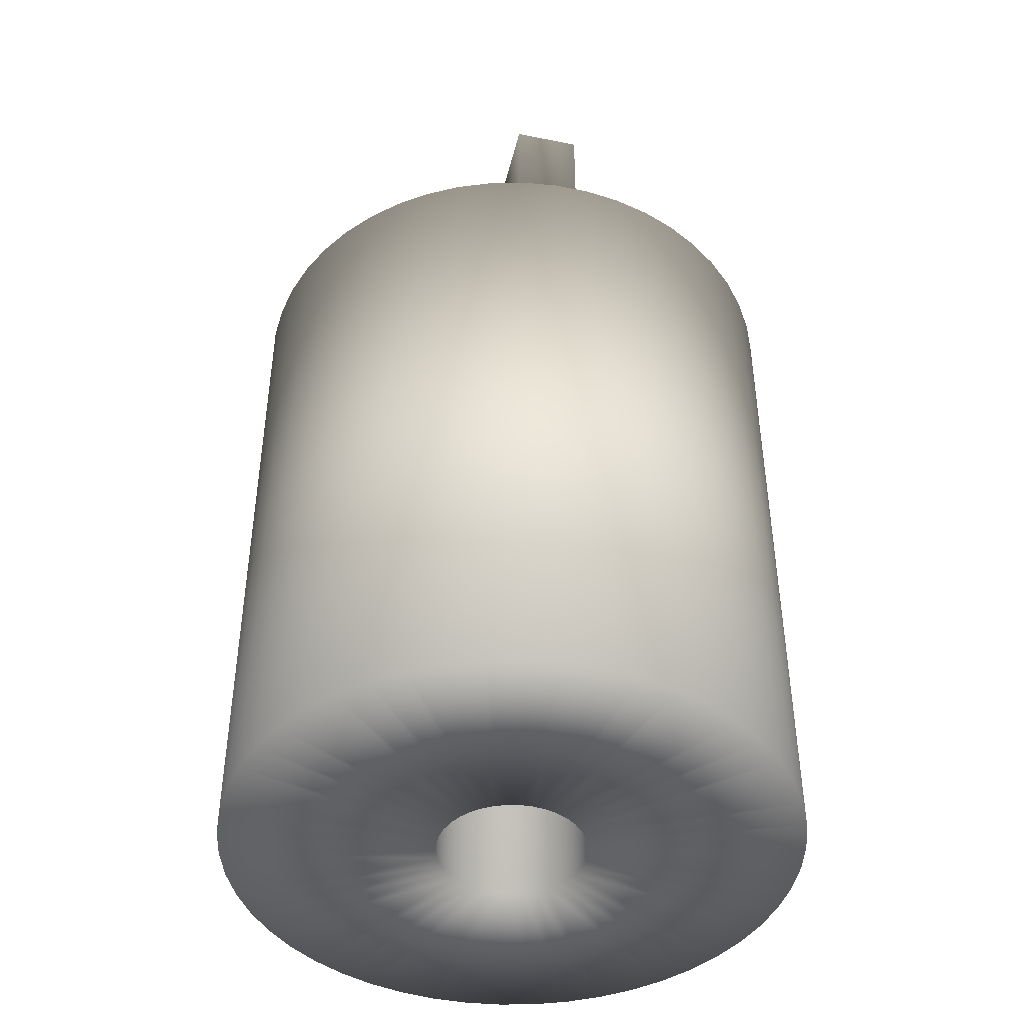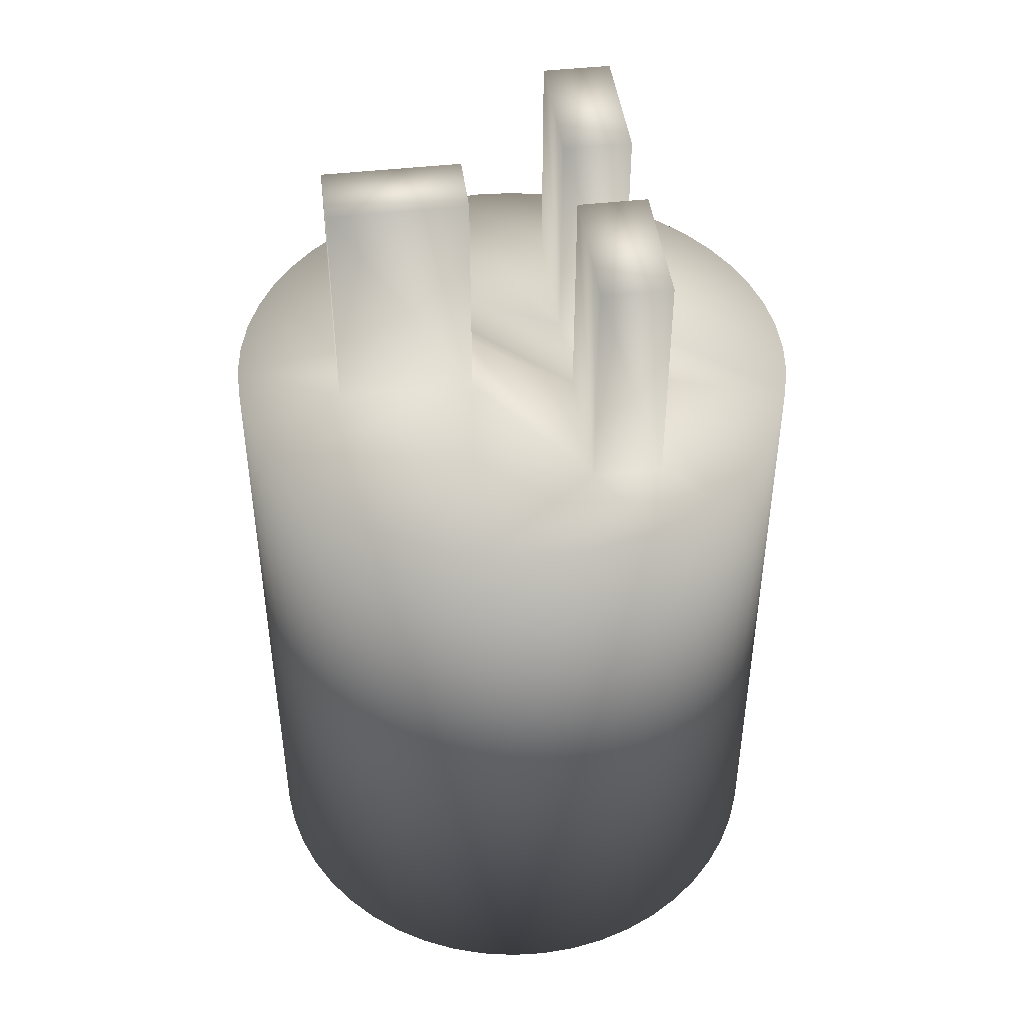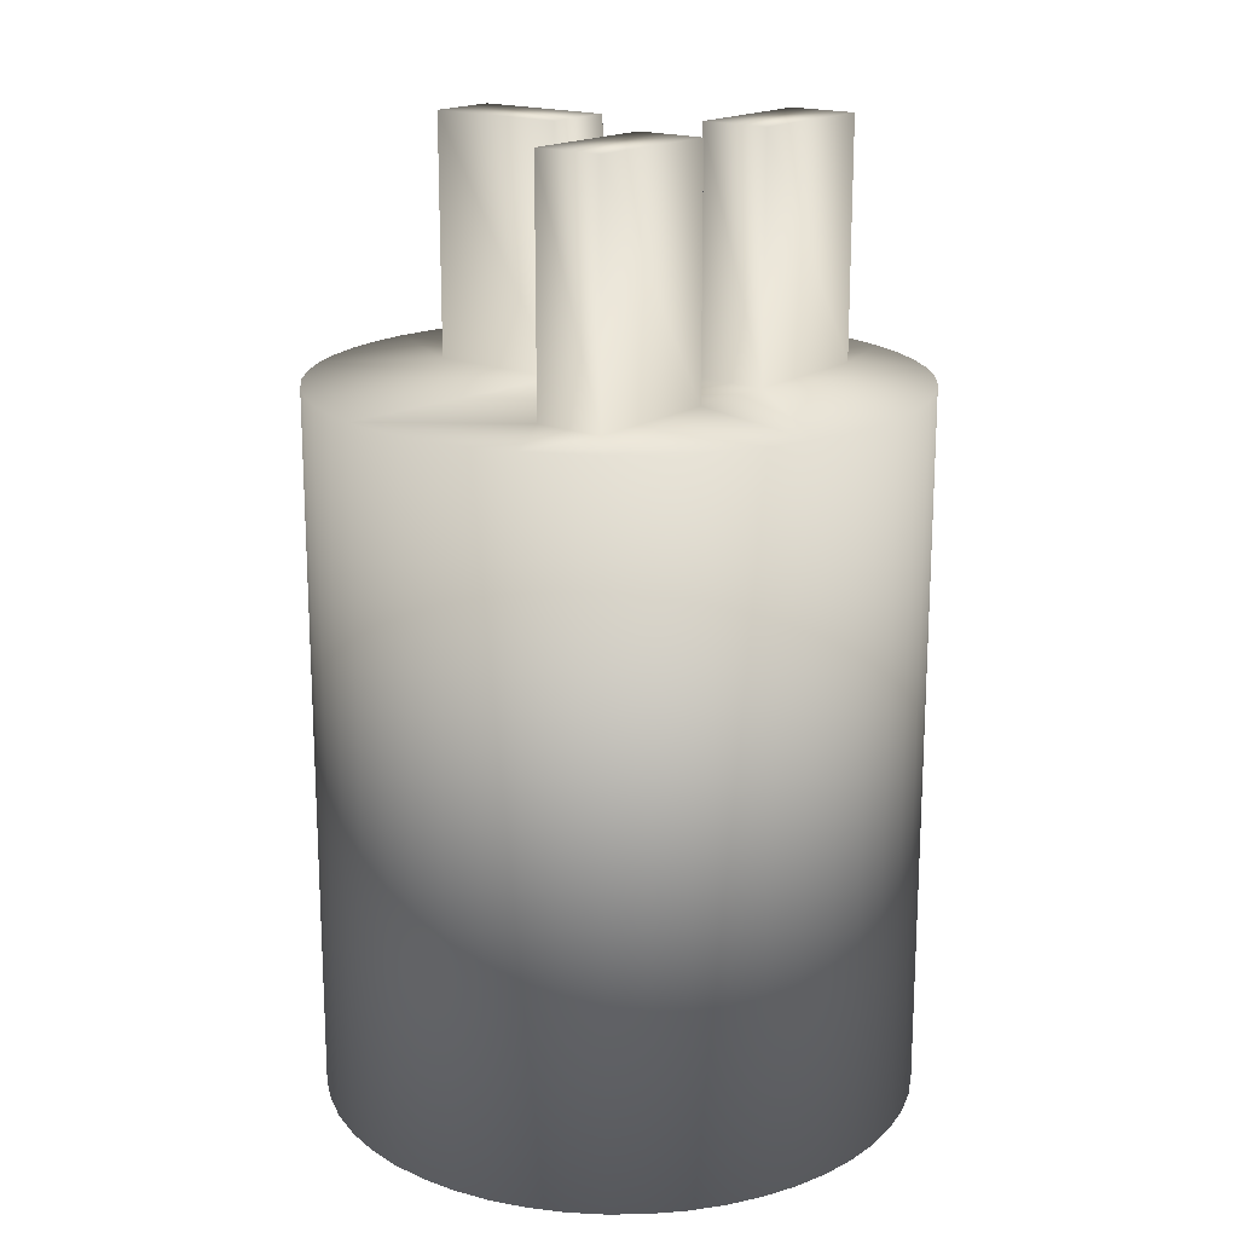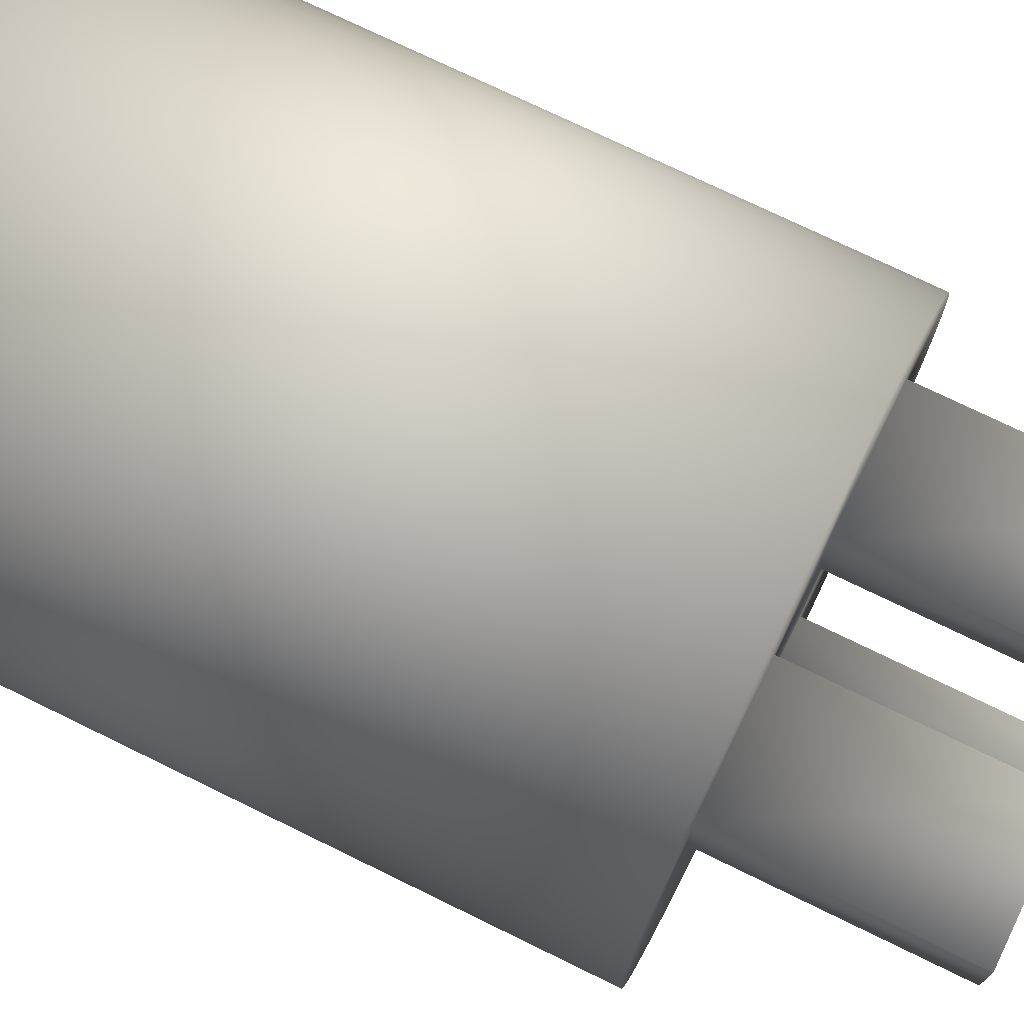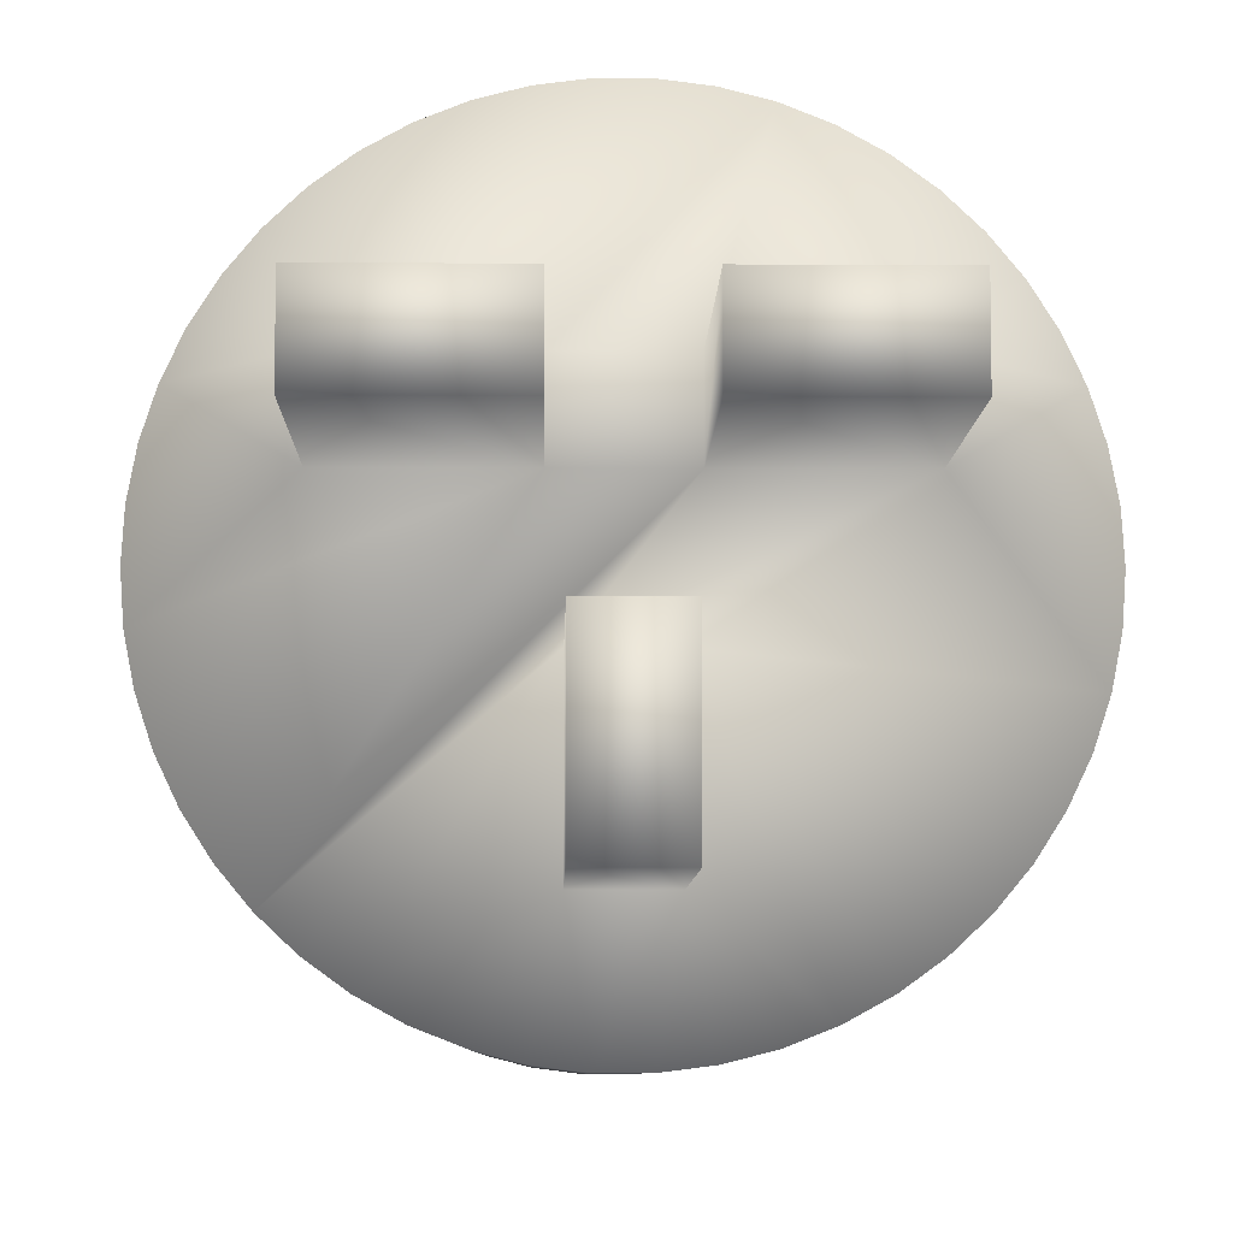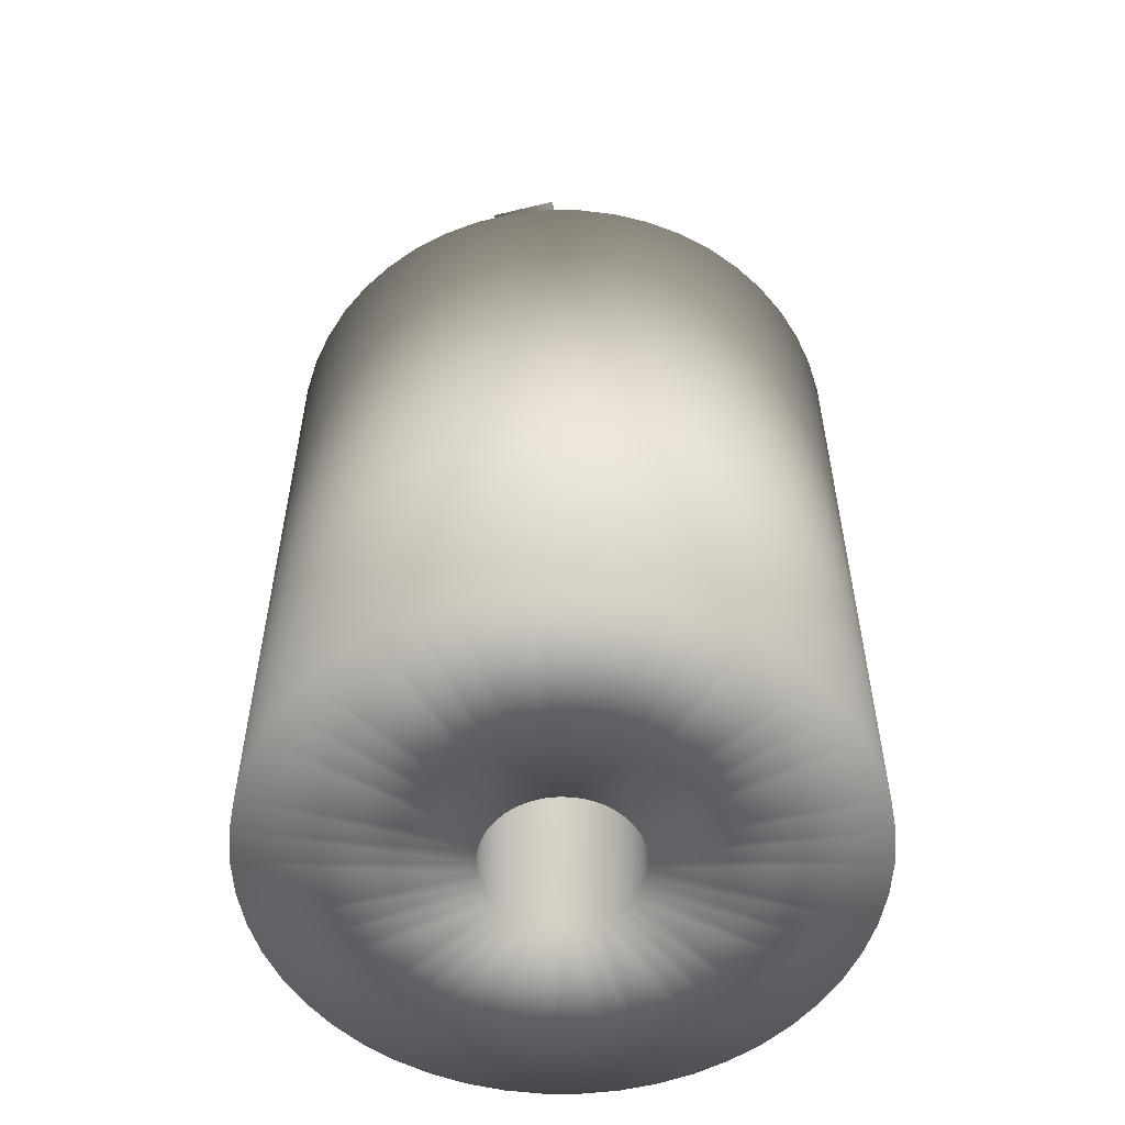
<metadata>
{"format":"obj","ext":"obj","renderer":"f3d","projection":"perspective","resolution":1024,"background":"white","views":[{"elev":-44.0,"azim":166.7,"up":"+Y"},{"elev":45.5,"azim":-97.5,"up":"+Y"},{"elev":17.8,"azim":-51.7,"up":"+Y"},{"elev":73.7,"azim":116.1,"up":"+Z"},{"elev":-7.0,"azim":178.9,"up":"+Z"},{"elev":-55.6,"azim":-165.7,"up":"+Y"}]}
</metadata>
<code>
v 8 10 5.5
v 10.95 10 6.022
v 11.62 10 4.602
v 8 10 2.5
v 12.11 10 3.109
v 12.4 10 1.567
v 2 10 5.5
v -3.863 10 11.89
v -2.342 10 12.28
v -0.7849 10 12.48
v 0.7849 10 12.48
v 2.342 10 12.28
v 3.863 10 11.89
v 5.322 10 11.31
v 6.698 10 10.55
v 7.968 10 9.631
v 9.112 10 8.557
v 10.11 10 7.347
v -5.322 10 11.31
v -2 10 5.5
v -2 10 2.5
v 2 10 2.5
v 11.62 10 -4.602
v 10.95 10 -6.022
v 12.5 10 0
v 12.4 10 -1.567
v 12.11 10 -3.109
v -8 10 5.5
v -10.11 10 7.347
v -9.112 10 8.557
v 10.11 10 -7.347
v 9.112 10 -8.557
v 1.5 10 -2
v -8 10 2.5
v -1.5 10 -2
v -7.968 10 9.631
v -6.698 10 10.55
v -12.5 10 0
v -12.4 10 1.567
v 7.968 10 -9.631
v 6.698 10 -10.55
v 1.5 10 -8
v 5.322 10 -11.31
v 3.863 10 -11.89
v -12.11 10 3.109
v -11.62 10 4.602
v -10.95 10 6.022
v -10.95 10 -6.022
v -11.62 10 -4.602
v -12.11 10 -3.109
v -12.4 10 -1.567
v -7.968 10 -9.631
v -9.112 10 -8.557
v -10.11 10 -7.347
v 2.342 10 -12.28
v 0.7849 10 -12.48
v -1.5 10 -8
v -0.7849 10 -12.48
v -2.342 10 -12.28
v -3.863 10 -11.89
v -5.322 10 -11.31
v -6.698 10 -10.55
v -12.5 -20 -0
v -12.4 -20 -1.567
v -12.11 -20 -3.109
v -11.62 -20 -4.602
v -10.95 -20 -6.022
v -10.11 -20 -7.347
v -9.112 -20 -8.557
v -7.968 -20 -9.631
v -6.698 -20 -10.55
v -5.322 -20 -11.31
v -3.863 -20 -11.89
v -2.342 -20 -12.28
v -0.7849 -20 -12.48
v 0.7849 -20 -12.48
v 2.342 -20 -12.28
v 3.863 -20 -11.89
v 5.322 -20 -11.31
v 6.698 -20 -10.55
v 7.968 -20 -9.631
v 9.112 -20 -8.557
v 10.11 -20 -7.347
v 10.95 -20 -6.022
v 11.62 -20 -4.602
v 12.11 -20 -3.109
v 12.4 -20 -1.567
v 12.5 -20 -0
v 12.4 -20 1.567
v 12.11 -20 3.109
v 11.62 -20 4.602
v 10.95 -20 6.022
v 10.11 -20 7.347
v 9.112 -20 8.557
v 7.968 -20 9.631
v 6.698 -20 10.55
v 5.322 -20 11.31
v 3.863 -20 11.89
v 2.342 -20 12.28
v 0.7849 -20 12.48
v -0.7849 -20 12.48
v -2.342 -20 12.28
v -3.863 -20 11.89
v -5.322 -20 11.31
v -6.698 -20 10.55
v -7.968 -20 9.631
v -9.112 -20 8.557
v -10.11 -20 7.347
v -10.95 -20 6.022
v -11.62 -20 4.602
v -12.11 -20 3.109
v -12.4 -20 1.567
v -3.064 -20 1.083
v -3.203 -20 0.5493
v -3.25 -20 -0
v -3.203 -20 -0.5493
v -2.147 -20 2.44
v -2.529 -20 2.042
v -2.837 -20 1.585
v -0.6847 -20 3.177
v -1.212 -20 3.016
v -1.704 -20 2.767
v 2.961 -20 1.339
v 2.693 -20 1.82
v 2.346 -20 2.249
v 1.933 -20 2.613
v 0.4128 -20 3.224
v -0.1379 -20 3.247
v 1.463 -20 2.902
v 0.9517 -20 3.108
v 2.693 -20 -1.82
v 2.961 -20 -1.339
v 3.145 -20 -0.8189
v 3.238 -20 -0.2756
v -2.529 -20 -2.042
v -2.147 -20 -2.44
v -1.704 -20 -2.767
v -1.212 -20 -3.016
v -3.064 -20 -1.083
v -2.837 -20 -1.585
v 3.238 -20 0.2756
v 3.145 -20 0.8189
v 1.463 -20 -2.902
v 1.933 -20 -2.613
v 2.346 -20 -2.249
v -0.1379 -20 -3.247
v 0.4128 -20 -3.224
v 0.9517 -20 -3.108
v -0.6847 -20 -3.177
v 1.5 20 -8
v 1.5 20 -2
v -1.5 20 -8
v -1.5 20 -2
v -8 20 5.5
v -8 20 2.5
v -2 20 5.5
v -2 20 2.5
v 8 20 2.5
v 8 20 5.5
v 2 20 2.5
v 2 20 5.5
v -3.25 -10 -0
v -3.203 -10 -0.5493
v -3.064 -10 -1.083
v -2.837 -10 -1.585
v -2.529 -10 -2.042
v -2.147 -10 -2.44
v -1.704 -10 -2.767
v -1.212 -10 -3.016
v -0.6847 -10 -3.177
v -0.1379 -10 -3.247
v 0.4128 -10 -3.224
v 0.9517 -10 -3.108
v 1.463 -10 -2.902
v 1.933 -10 -2.613
v 2.346 -10 -2.249
v 2.693 -10 -1.82
v 2.961 -10 -1.339
v 3.145 -10 -0.8189
v 3.238 -10 -0.2756
v 3.238 -10 0.2756
v 3.145 -10 0.8189
v 2.961 -10 1.339
v 2.693 -10 1.82
v 2.346 -10 2.249
v 1.933 -10 2.613
v 1.463 -10 2.902
v 0.9517 -10 3.108
v 0.4128 -10 3.224
v -0.1379 -10 3.247
v -0.6847 -10 3.177
v -1.212 -10 3.016
v -1.704 -10 2.767
v -2.147 -10 2.44
v -2.529 -10 2.042
v -2.837 -10 1.585
v -3.064 -10 1.083
v -3.203 -10 0.5493
v 0 -10 -0
f 1 2 3
f 1 3 4
f 4 3 5
f 4 5 6
f 7 8 9
f 9 10 7
f 7 10 11
f 7 11 12
f 12 13 7
f 7 13 14
f 7 14 15
f 15 16 7
f 7 16 17
f 7 17 1
f 1 17 18
f 1 18 2
f 19 8 20
f 20 8 7
f 20 7 21
f 21 7 22
f 23 24 22
f 6 25 4
f 4 25 26
f 4 26 22
f 22 26 27
f 22 27 23
f 28 29 20
f 20 29 30
f 24 31 22
f 22 31 32
f 22 32 21
f 21 32 33
f 21 33 34
f 34 33 35
f 30 36 20
f 20 36 37
f 20 37 19
f 34 38 39
f 32 40 33
f 33 40 41
f 33 41 42
f 42 41 43
f 42 43 44
f 39 45 34
f 34 45 46
f 34 46 28
f 28 46 47
f 28 47 29
f 48 49 35
f 35 49 50
f 35 50 34
f 34 50 51
f 34 51 38
f 52 53 35
f 35 53 54
f 35 54 48
f 44 55 42
f 42 55 56
f 42 56 57
f 57 56 58
f 57 58 59
f 59 60 57
f 57 60 61
f 57 61 35
f 35 61 62
f 35 62 52
f 63 51 64
f 64 51 50
f 64 50 65
f 65 50 49
f 65 49 66
f 66 49 48
f 66 48 67
f 67 48 54
f 67 54 68
f 68 54 53
f 68 53 69
f 69 53 52
f 69 52 70
f 70 52 62
f 70 62 71
f 71 62 61
f 71 61 72
f 72 61 60
f 72 60 73
f 73 60 59
f 73 59 74
f 74 59 58
f 74 58 75
f 75 58 56
f 75 56 76
f 76 56 55
f 76 55 77
f 77 55 44
f 77 44 78
f 78 44 43
f 78 43 79
f 79 43 41
f 79 41 80
f 80 41 40
f 80 40 81
f 81 40 32
f 81 32 82
f 82 32 31
f 82 31 83
f 83 31 24
f 83 24 84
f 84 24 23
f 84 23 85
f 85 23 27
f 85 27 86
f 86 27 26
f 86 26 87
f 87 26 25
f 87 25 88
f 88 25 6
f 88 6 89
f 89 6 5
f 89 5 90
f 90 5 3
f 90 3 91
f 91 3 2
f 91 2 92
f 92 2 18
f 92 18 93
f 93 18 17
f 93 17 94
f 94 17 16
f 94 16 95
f 95 16 15
f 95 15 96
f 96 15 14
f 96 14 97
f 97 14 13
f 97 13 98
f 98 13 12
f 98 12 99
f 99 12 11
f 99 11 100
f 100 11 10
f 100 10 101
f 101 10 9
f 101 9 102
f 102 9 8
f 102 8 103
f 103 8 19
f 103 19 104
f 104 19 37
f 104 37 105
f 105 37 36
f 105 36 106
f 106 36 30
f 106 30 107
f 107 30 29
f 107 29 108
f 108 29 47
f 108 47 109
f 109 47 46
f 109 46 110
f 110 46 45
f 110 45 111
f 111 45 39
f 111 39 112
f 112 39 38
f 112 38 63
f 63 38 51
f 113 111 114
f 114 111 112
f 114 112 115
f 115 112 63
f 115 63 116
f 117 107 118
f 118 107 108
f 118 108 119
f 119 108 109
f 119 109 113
f 113 109 110
f 113 110 111
f 120 103 121
f 121 103 104
f 121 104 122
f 122 104 105
f 122 105 117
f 117 105 106
f 117 106 107
f 123 92 124
f 124 92 93
f 124 93 125
f 125 93 94
f 125 94 126
f 127 100 128
f 128 100 101
f 128 101 120
f 120 101 102
f 120 102 103
f 94 95 126
f 126 95 96
f 126 96 129
f 129 96 97
f 129 97 130
f 130 97 98
f 130 98 127
f 127 98 99
f 127 99 100
f 131 84 132
f 132 84 85
f 132 85 133
f 133 85 86
f 133 86 134
f 135 69 136
f 136 69 70
f 136 70 137
f 137 70 71
f 137 71 138
f 63 64 116
f 116 64 65
f 116 65 139
f 139 65 66
f 139 66 140
f 140 66 67
f 140 67 135
f 135 67 68
f 135 68 69
f 86 87 134
f 134 87 88
f 134 88 141
f 141 88 89
f 141 89 142
f 142 89 90
f 142 90 123
f 123 90 91
f 123 91 92
f 143 80 144
f 144 80 81
f 144 81 145
f 145 81 82
f 145 82 131
f 131 82 83
f 131 83 84
f 146 76 147
f 147 76 77
f 147 77 148
f 148 77 78
f 148 78 143
f 143 78 79
f 143 79 80
f 71 72 138
f 138 72 73
f 138 73 149
f 149 73 74
f 149 74 146
f 146 74 75
f 146 75 76
f 150 151 42
f 42 151 33
f 152 150 57
f 57 150 42
f 153 152 35
f 35 152 57
f 151 153 33
f 33 153 35
f 152 153 150
f 150 153 151
f 154 155 28
f 28 155 34
f 156 154 20
f 20 154 28
f 157 156 21
f 21 156 20
f 155 157 34
f 34 157 21
f 156 157 154
f 154 157 155
f 158 159 4
f 4 159 1
f 160 158 22
f 22 158 4
f 161 160 7
f 7 160 22
f 159 161 1
f 1 161 7
f 160 161 158
f 158 161 159
f 162 115 163
f 163 115 116
f 163 116 164
f 164 116 139
f 164 139 165
f 165 139 140
f 165 140 166
f 166 140 135
f 166 135 167
f 167 135 136
f 167 136 168
f 168 136 137
f 168 137 169
f 169 137 138
f 169 138 170
f 170 138 149
f 170 149 171
f 171 149 146
f 171 146 172
f 172 146 147
f 172 147 173
f 173 147 148
f 173 148 174
f 174 148 143
f 174 143 175
f 175 143 144
f 175 144 176
f 176 144 145
f 176 145 177
f 177 145 131
f 177 131 178
f 178 131 132
f 178 132 179
f 179 132 133
f 179 133 180
f 180 133 134
f 180 134 181
f 181 134 141
f 181 141 182
f 182 141 142
f 182 142 183
f 183 142 123
f 183 123 184
f 184 123 124
f 184 124 185
f 185 124 125
f 185 125 186
f 186 125 126
f 186 126 187
f 187 126 129
f 187 129 188
f 188 129 130
f 188 130 189
f 189 130 127
f 189 127 190
f 190 127 128
f 190 128 191
f 191 128 120
f 191 120 192
f 192 120 121
f 192 121 193
f 193 121 122
f 193 122 194
f 194 122 117
f 194 117 195
f 195 117 118
f 195 118 196
f 196 118 119
f 196 119 197
f 197 119 113
f 197 113 198
f 198 113 114
f 198 114 162
f 162 114 115
f 162 163 199
f 196 197 199
f 199 197 198
f 199 198 162
f 193 194 199
f 199 194 195
f 199 195 196
f 190 191 199
f 199 191 192
f 199 192 193
f 187 188 199
f 199 188 189
f 199 189 190
f 184 185 199
f 199 185 186
f 199 186 187
f 181 182 199
f 199 182 183
f 199 183 184
f 178 179 199
f 199 179 180
f 199 180 181
f 175 176 199
f 199 176 177
f 199 177 178
f 172 173 199
f 199 173 174
f 199 174 175
f 169 170 199
f 199 170 171
f 199 171 172
f 166 167 199
f 199 167 168
f 199 168 169
f 163 164 199
f 199 164 165
f 199 165 166

</code>
